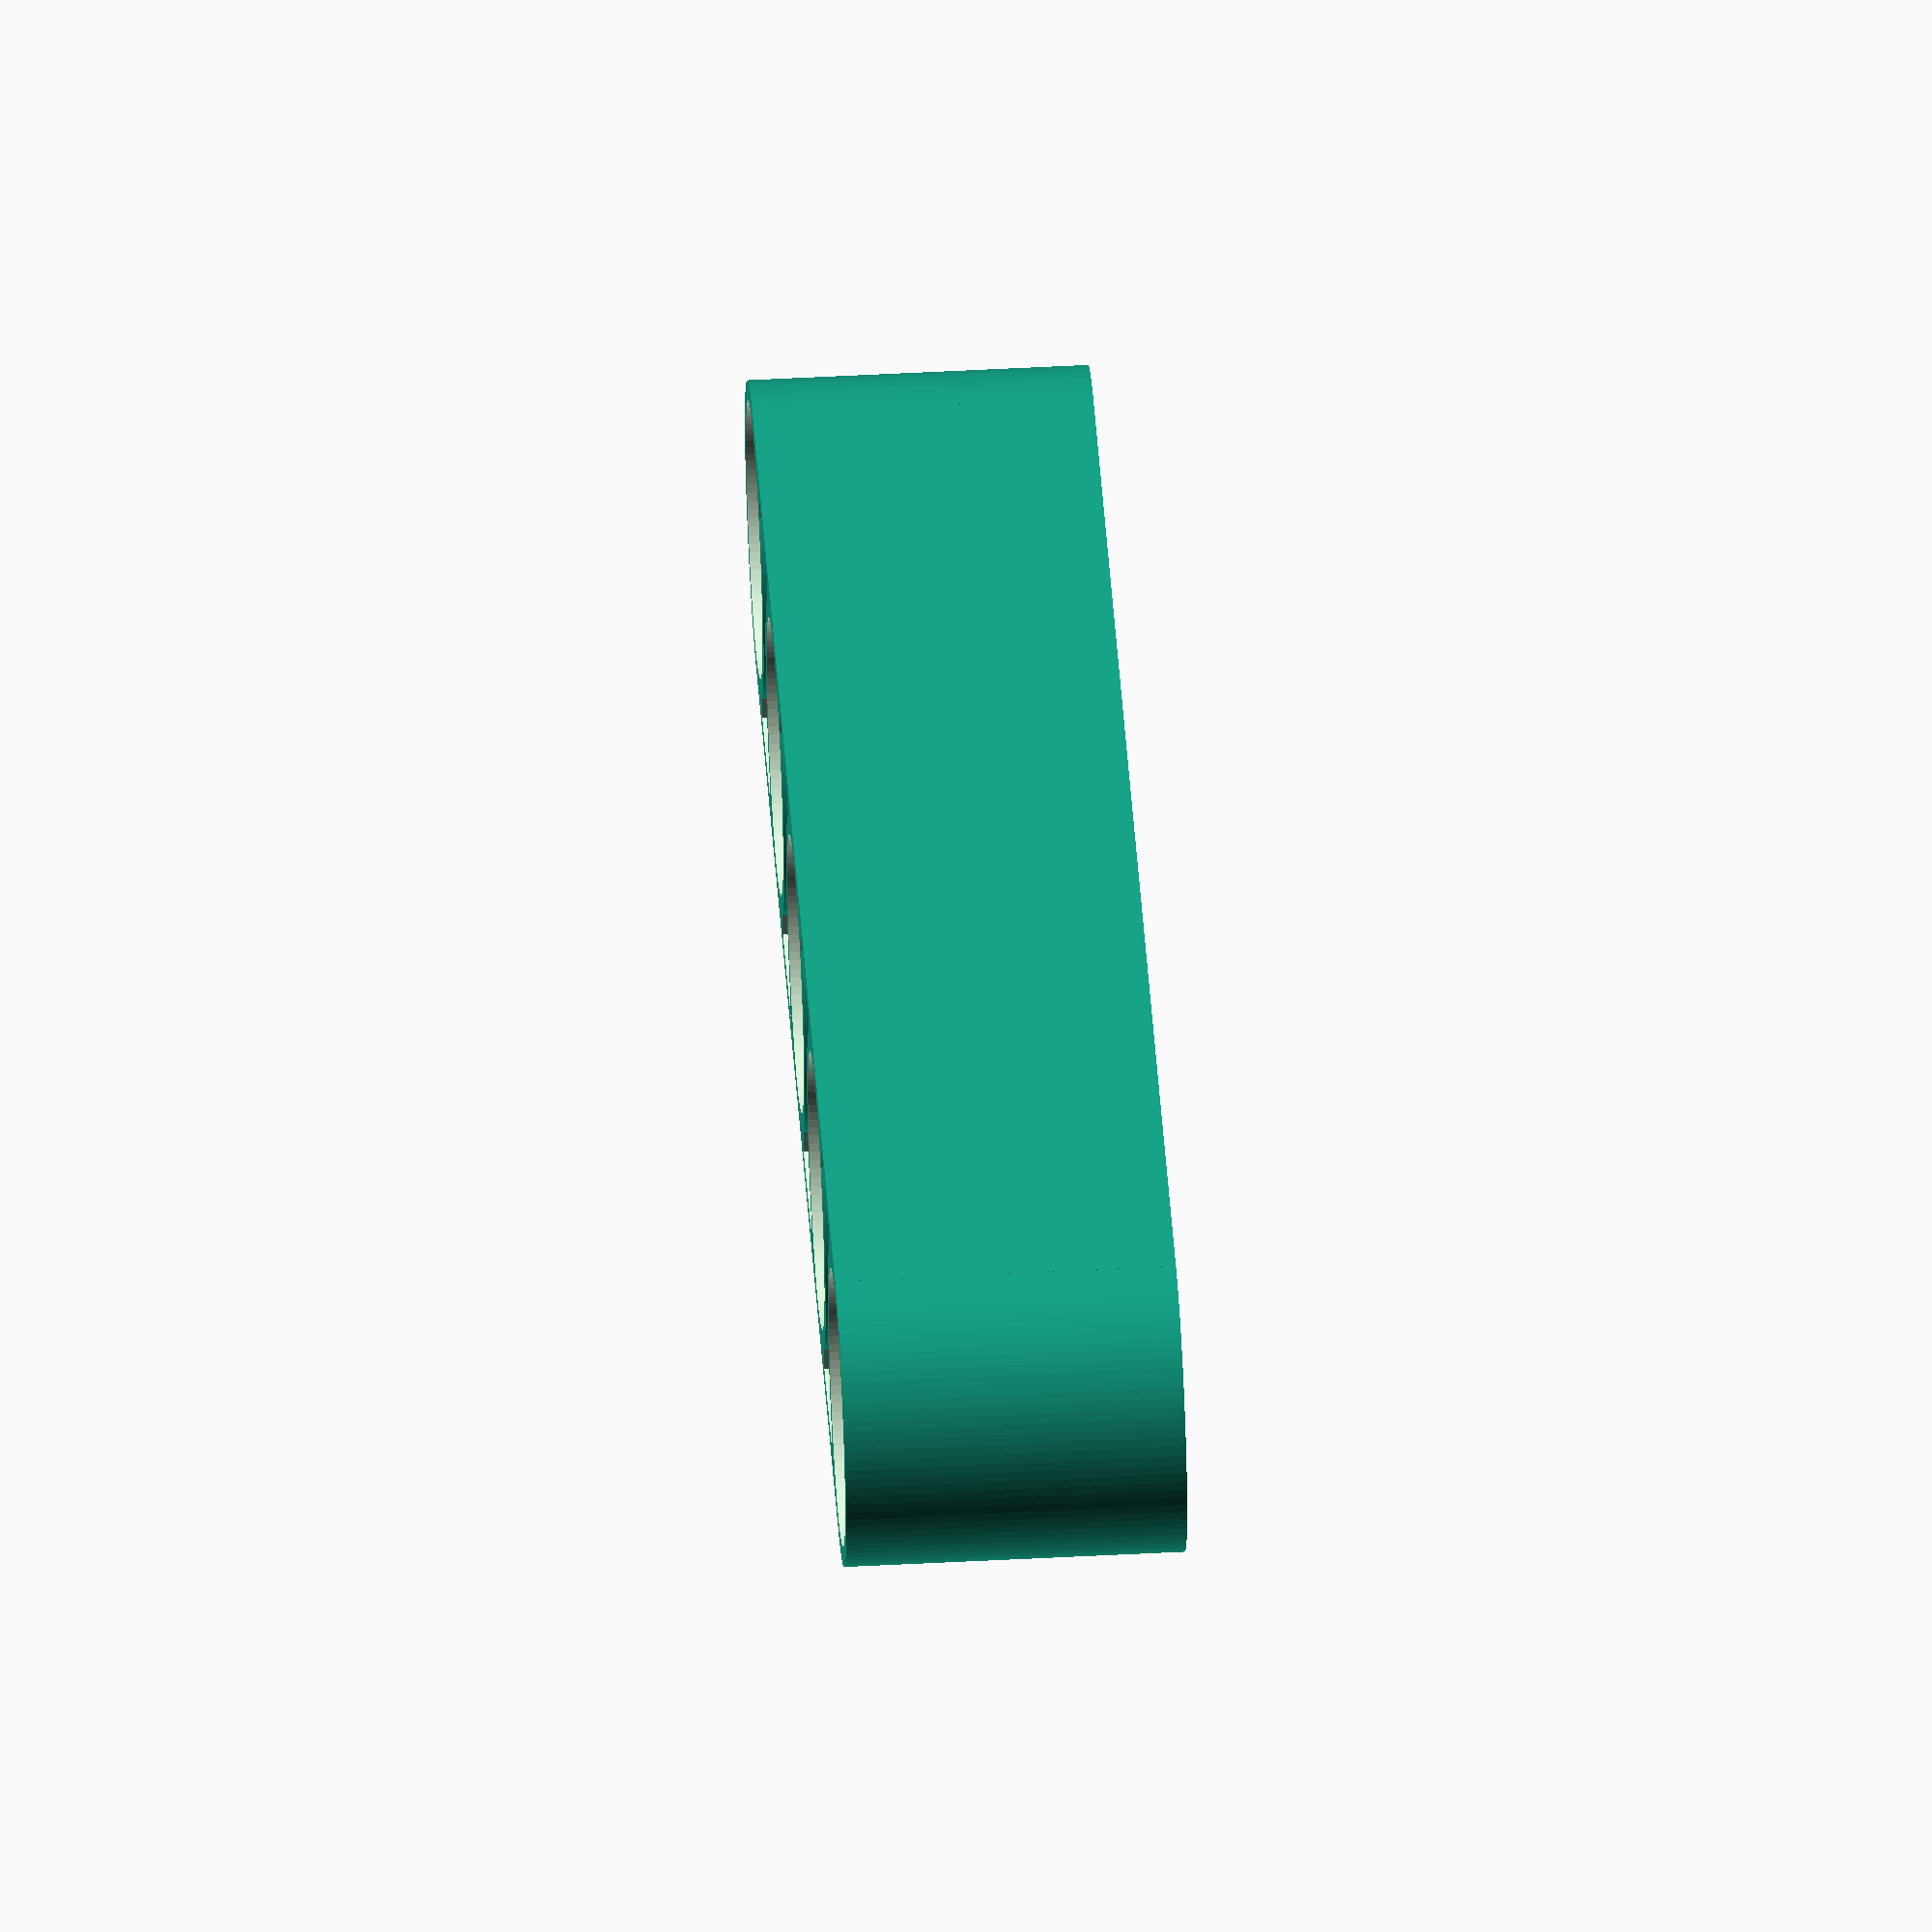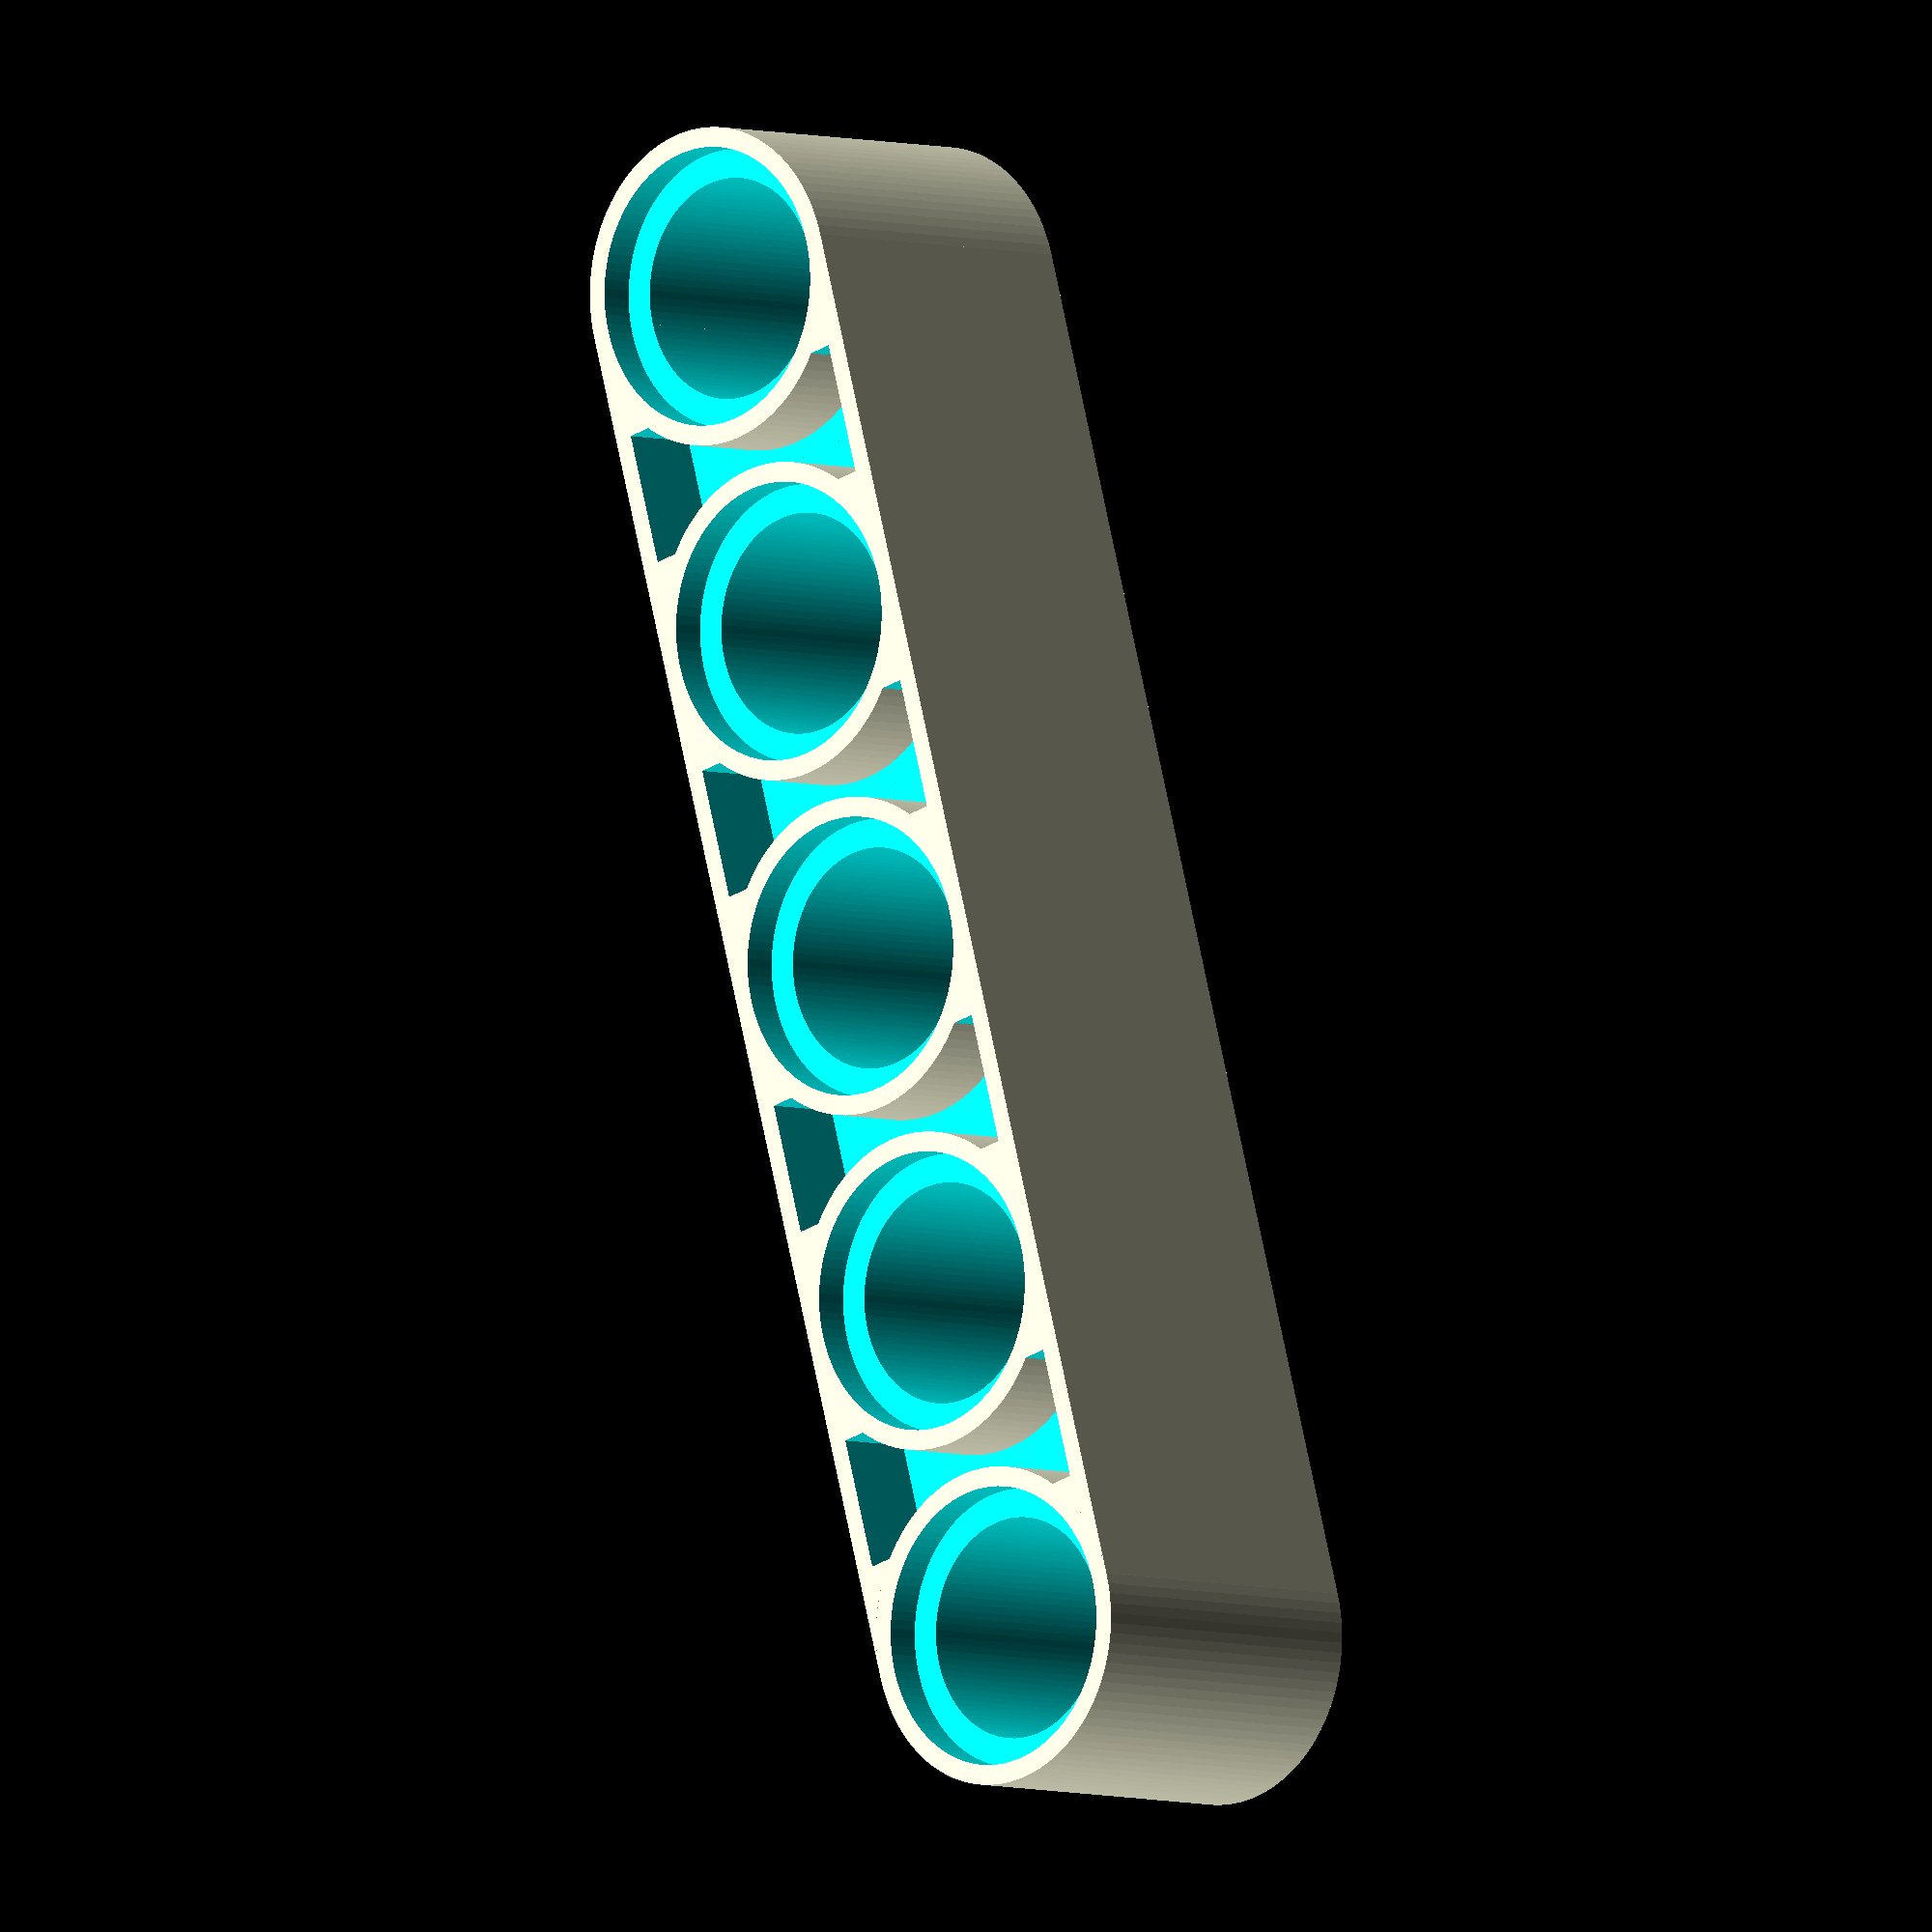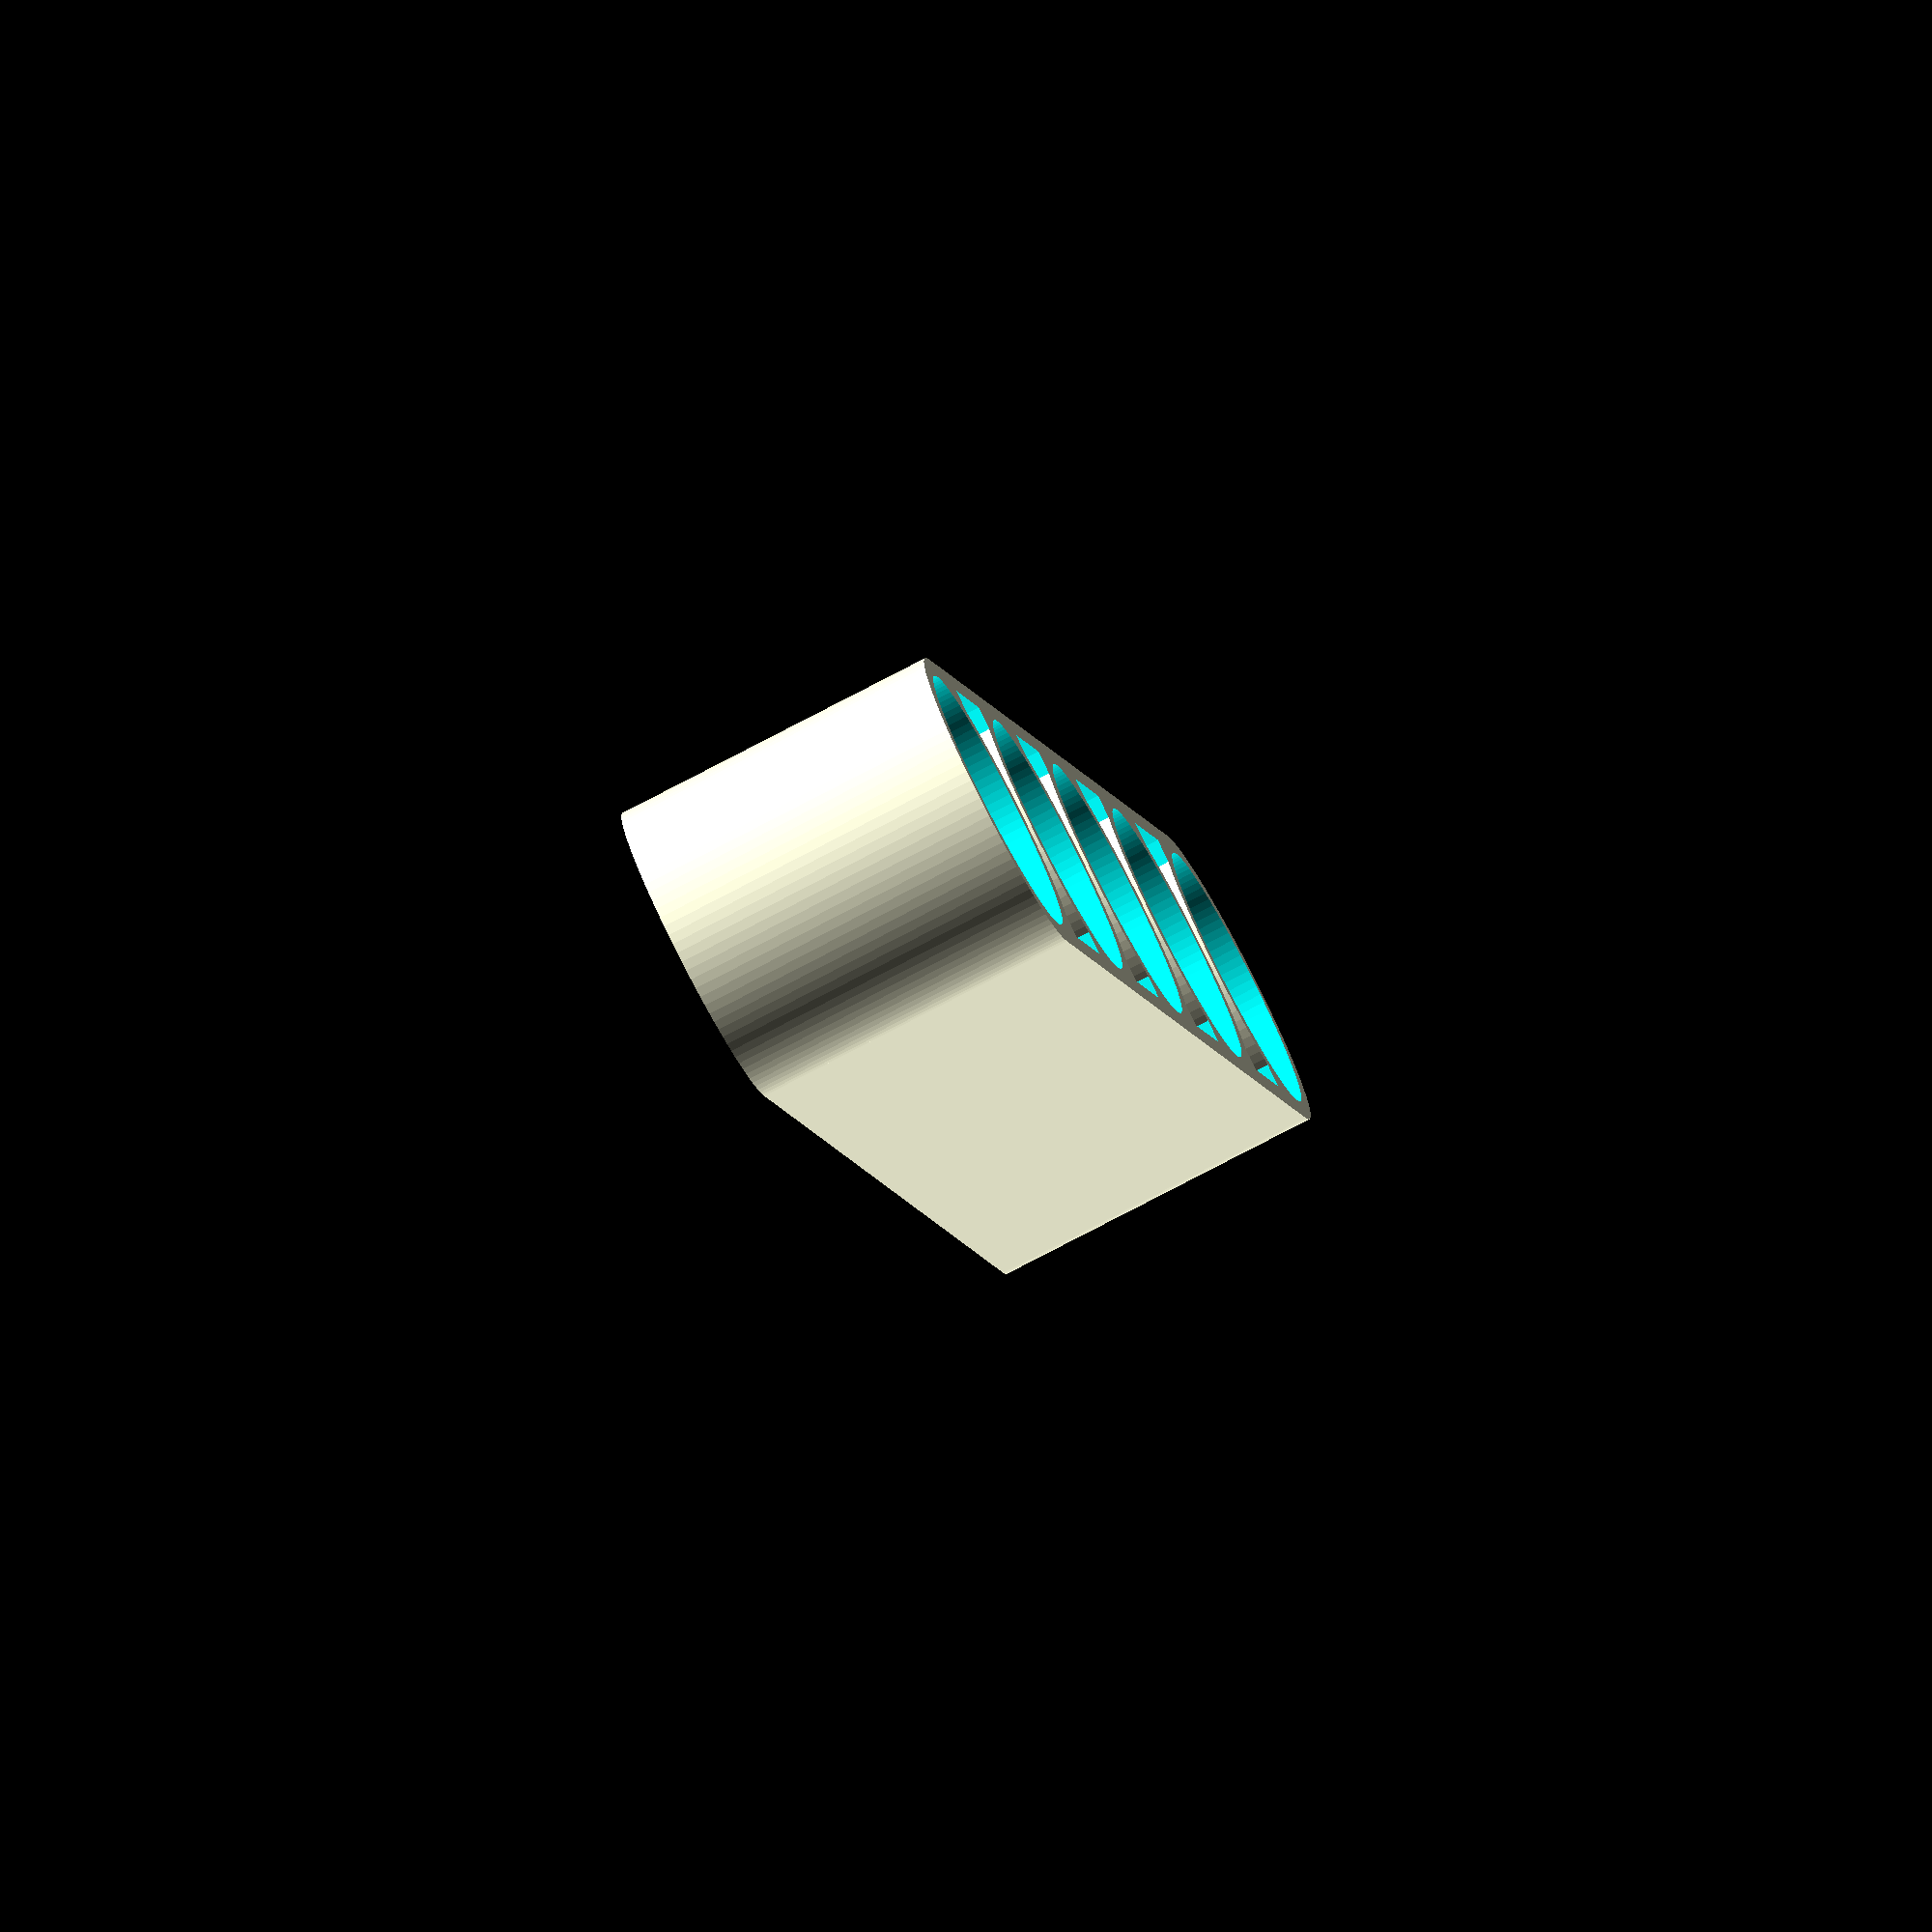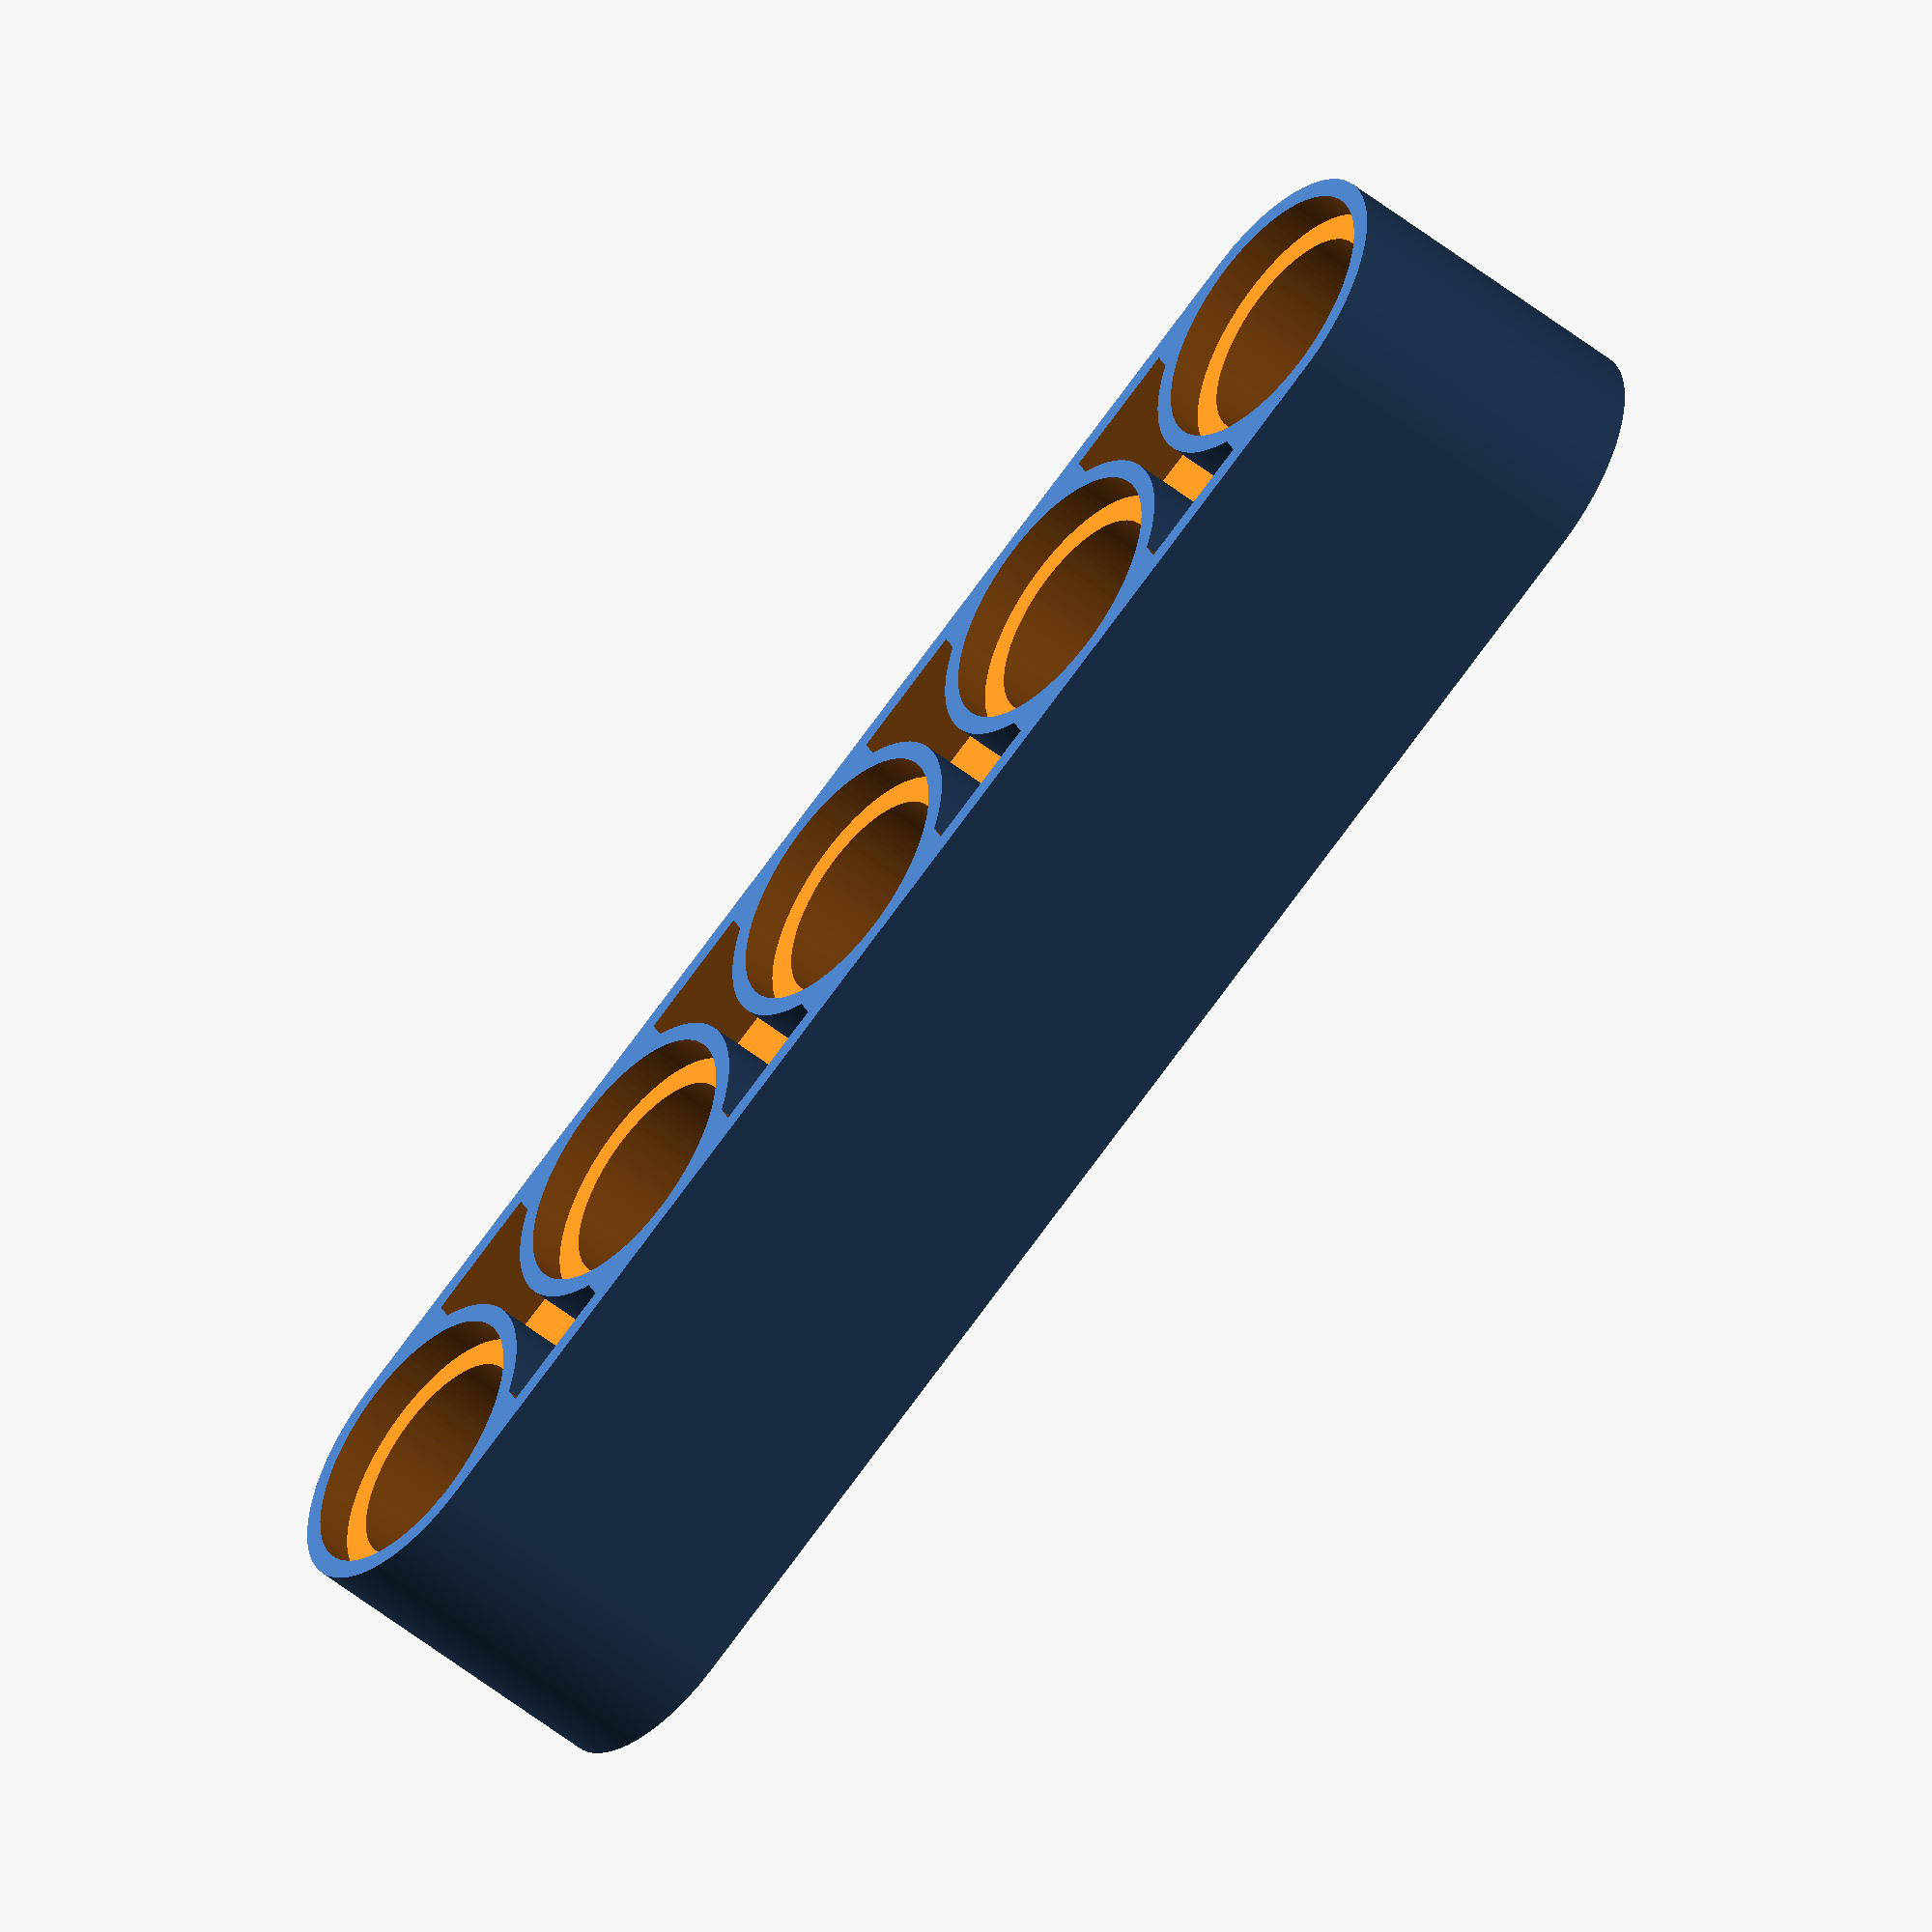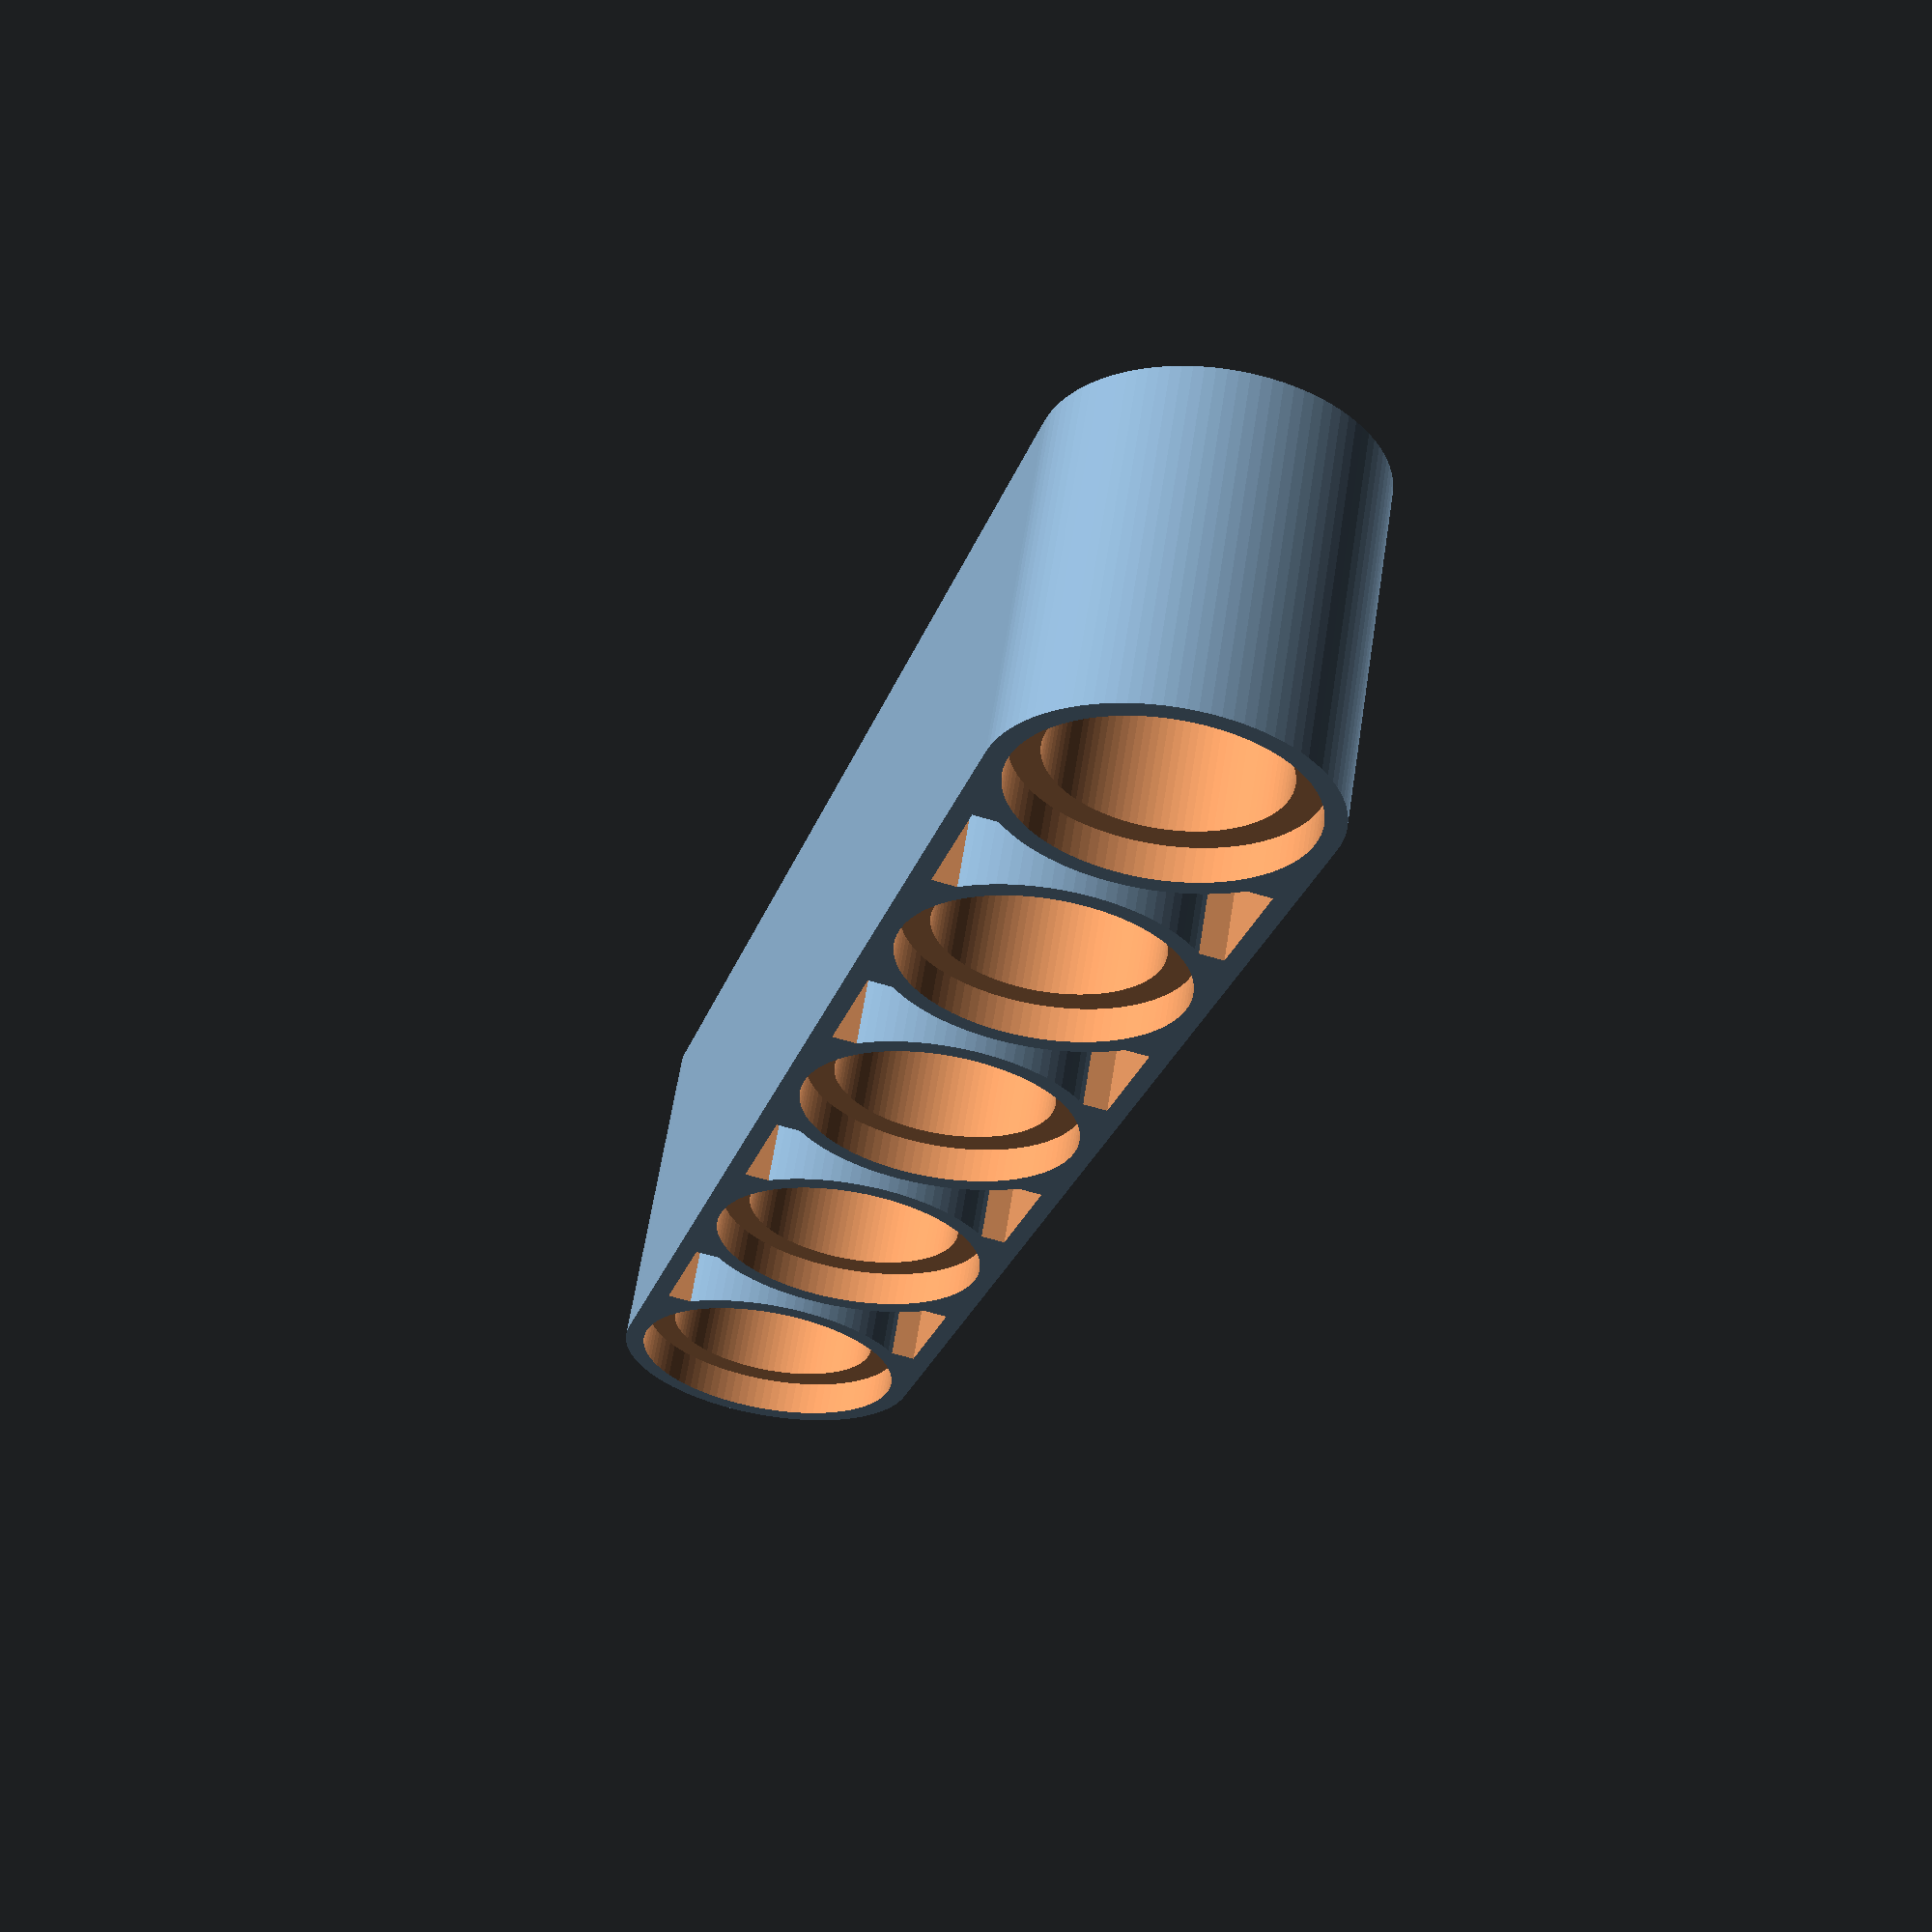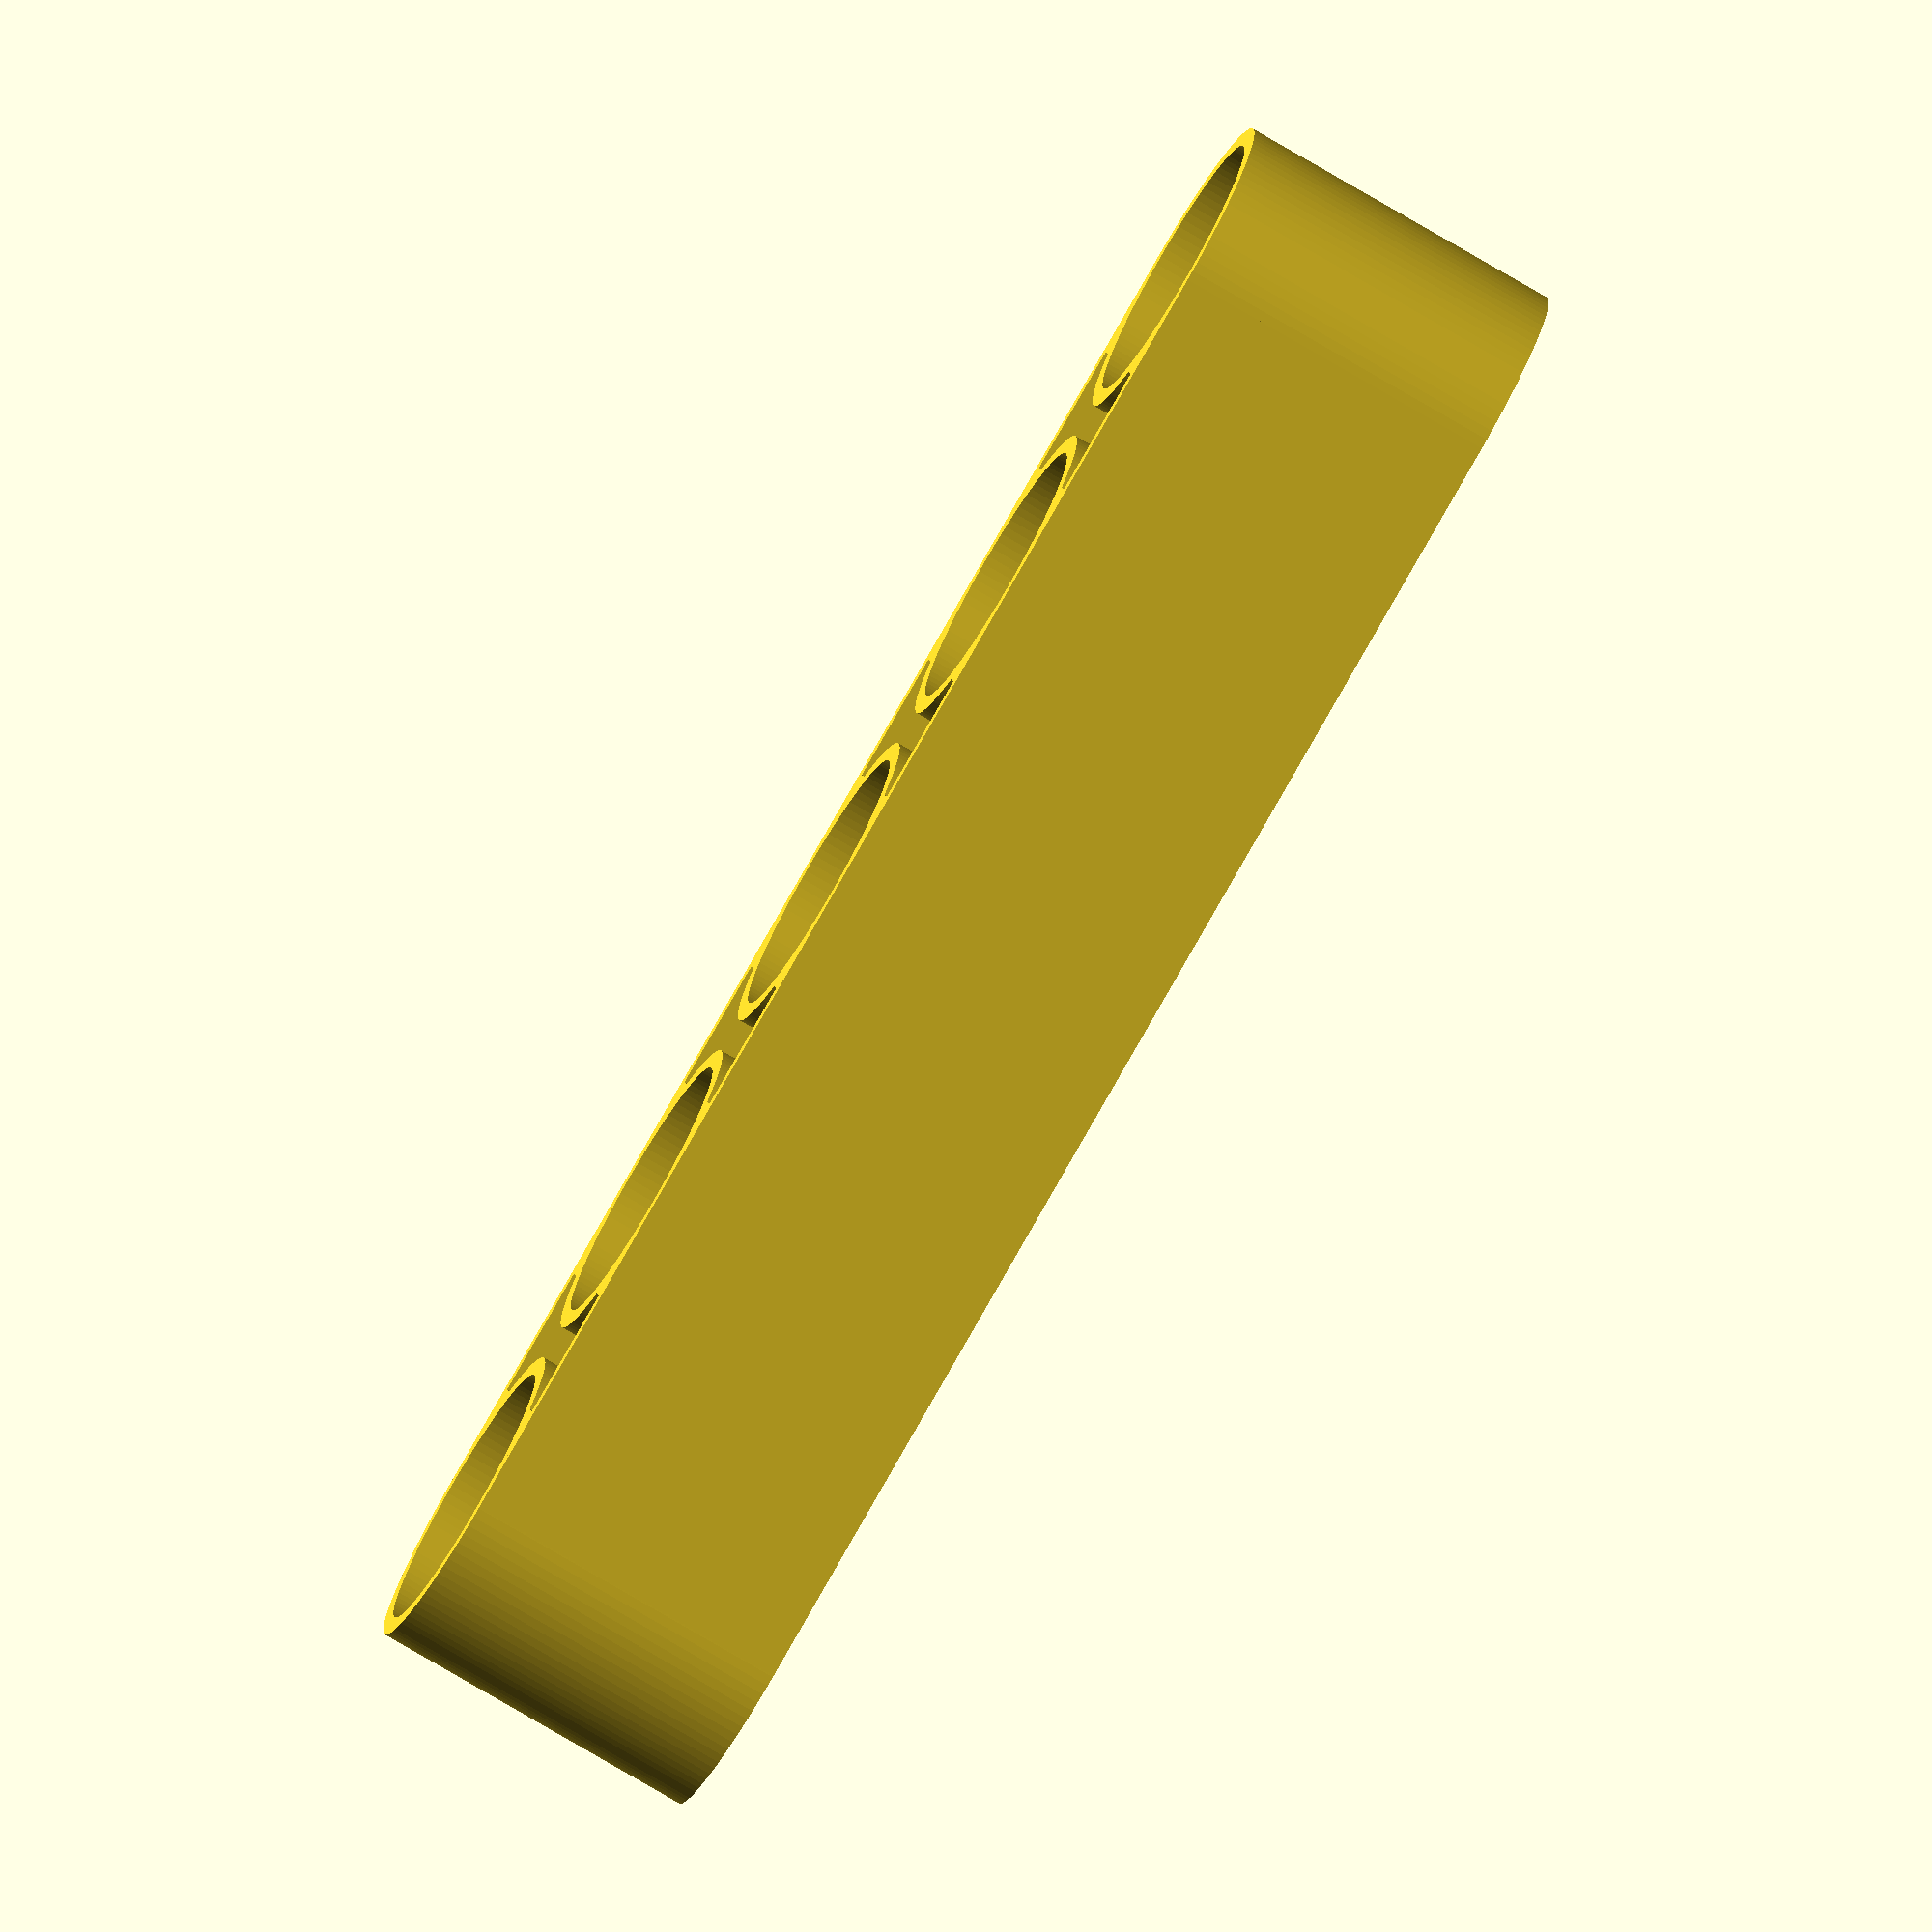
<openscad>
$fn=100;

//-------------------------------------------------------------
// Constants for default setup 
//-------------------------------------------------------------

// How many holes in the beam.
HOLES = 5;

// Dimensions of the beam body. Adjust these if
// the overall beam size doesn't match a real beam
// size. Measured values are 7.35 and 7.8 respectively.
BEAM_DIAMETER = 7.2;
BEAM_DEPTH = 7.7;

// Main inner hole diameter. Make larger if a connector
// or axle are too tight. Make smaller if connector comes 
// out too easily or axle is too wobbly. Measured value
// is 4.8.
INNER_HOLE_DIAMETER = 5;

// Diameter and depth of the outer chamfer for a hole. If
// connectors fit fine but don't push all the way in, one of 
// these is likely too small - normally the outer diameter. 
OUTER_HOLE_DIAMETER = 6.3;
HOLE_CHAMFER = 0.8;

// Spacing between holes. This shouldn't be changed unless
// deliberately attempting to create none-standard bricks. 
SPACING = 8;

//-------------------------------------------------------------
// Create the default beam
//-------------------------------------------------------------

beam(
    num_holes=HOLES,
    beam_diameter=BEAM_DIAMETER,
    beam_depth=BEAM_DEPTH,
    spacing=SPACING,
    inner_hole_diameter=INNER_HOLE_DIAMETER,
    outer_hole_diameter=OUTER_HOLE_DIAMETER,
    hole_chamfer=HOLE_CHAMFER
);

//-------------------------------------------------------------
// Internal functions 
//-------------------------------------------------------------

// The holes to cut for a given segment.
module hole_shape(inner_diameter, outer_diameter, depth, chamfer) {
    rotate([90,0,0])
    union(){
        
        // Main inner hole.
        cylinder(h=depth, d=inner_diameter, center=true);
        
        // Outer chamfer at top and bottom.
        translate([0,0,depth*0.5])
            cylinder(h=chamfer*2, d=outer_diameter, center=true);
        translate([0,0,-depth*0.5])
            cylinder(h=chamfer*2, d=outer_diameter, center=true);
        
        // The 4 cuts that make up the additional cavity
        // between the holes.
        difference() {
            cw = 1.5;
            epsilon = 0.01;
            spacing = 8;
            diam = 7.2;
            translate([-spacing*0.5+cw*0.5,0,-depth*0.75])
            cube([cw+epsilon, outer_diameter, depth], center=true);
            cylinder(h=depth*2, d=spacing*0.9, center=true);
        }         
        scale([-1,1,1])
        difference() {
            cw = 1.5;
            epsilon = 0.01;
            spacing = 8;
            diam = 7.2;
            translate([-spacing*0.5+cw*0.5,0,-depth*0.75])
            cube([cw+epsilon, outer_diameter, depth], center=true);
            cylinder(h=depth*2, d=spacing*0.9, center=true);
        }          
        difference() {
            cw = 1.5;
            epsilon = 0.01;
            spacing = 8;
            diam = 7.2;
            translate([-spacing*0.5+cw*0.5,0,depth*0.75])
            cube([cw+epsilon, outer_diameter, depth], center=true);
            cylinder(h=depth*2, d=spacing*0.9, center=true);
        }           
        scale([-1,1,1])
        difference() {
            cw = 1.5;
            epsilon = 0.01;
            spacing = 8;
            diam = 7.2;
            translate([-spacing*0.5+cw*0.5,0,depth*0.75])
            cube([cw+epsilon, outer_diameter, depth], center=true);
            cylinder(h=depth*2, d=spacing*0.9, center=true);
        }          
    }
}

// Main body of the beam.
module beam_body(spacing, diameter, holes, depth) {
    bw = spacing * (holes - 1);
    union() {
        cube([bw, depth, diameter], center=true);

        translate([-bw*0.5,0,0])
        rotate([90,0,0])
        cylinder(h=depth, d=diameter, center=true);

        translate([bw*0.5,0,0])
        rotate([90,0,0])
        cylinder(h=depth, d=diameter, center=true);
    }
    
}

// Construct a single beam.
module beam(num_holes, beam_diameter, beam_depth, spacing, inner_hole_diameter, outer_hole_diameter, hole_chamfer, face="up") {
   
    face_up = face=="up";
    r = face_up ? 90 : 0;

    rotate([r,0,0])        
    difference() {
        difference() {
            beam_body(
                spacing = spacing, 
                diameter = beam_diameter, 
                holes = num_holes, 
                depth = beam_depth);

            
            for(i=[0:num_holes]) {
                translate([-spacing*(num_holes-1)/2+i*spacing,0,0])
                hole_shape(
                    inner_diameter = inner_hole_diameter,
                    outer_diameter = outer_hole_diameter,
                    depth = beam_depth,
                    chamfer = hole_chamfer);
            }
        }         
    }


} 

</openscad>
<views>
elev=311.3 azim=169.1 roll=86.6 proj=o view=solid
elev=4.6 azim=74.1 roll=42.6 proj=o view=solid
elev=78.2 azim=291.3 roll=297.6 proj=o view=solid
elev=51.5 azim=336.0 roll=49.0 proj=o view=solid
elev=117.7 azim=286.1 roll=171.2 proj=p view=wireframe
elev=256.8 azim=349.9 roll=120.5 proj=o view=wireframe
</views>
